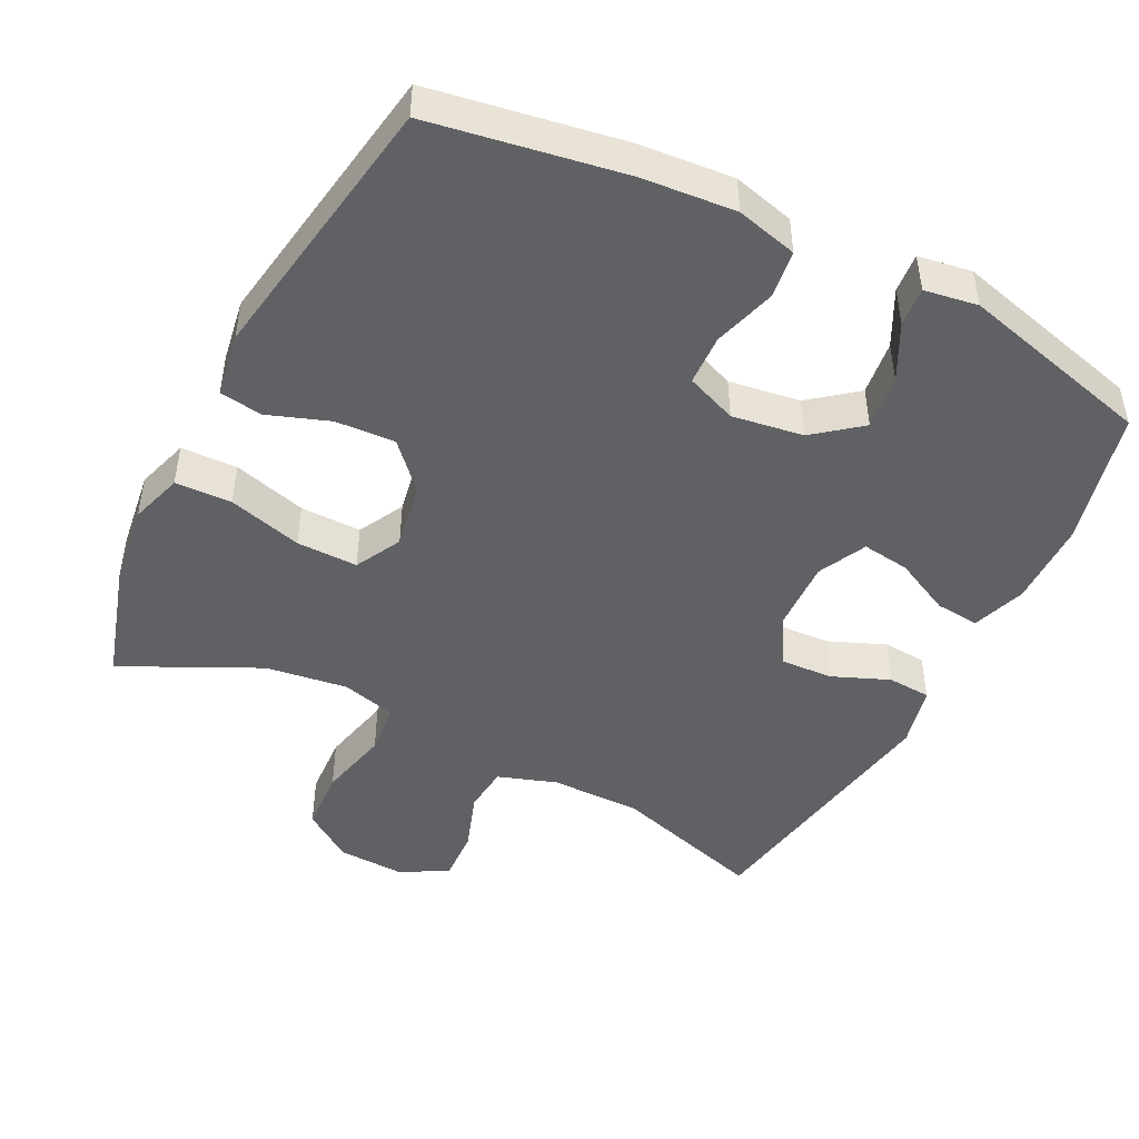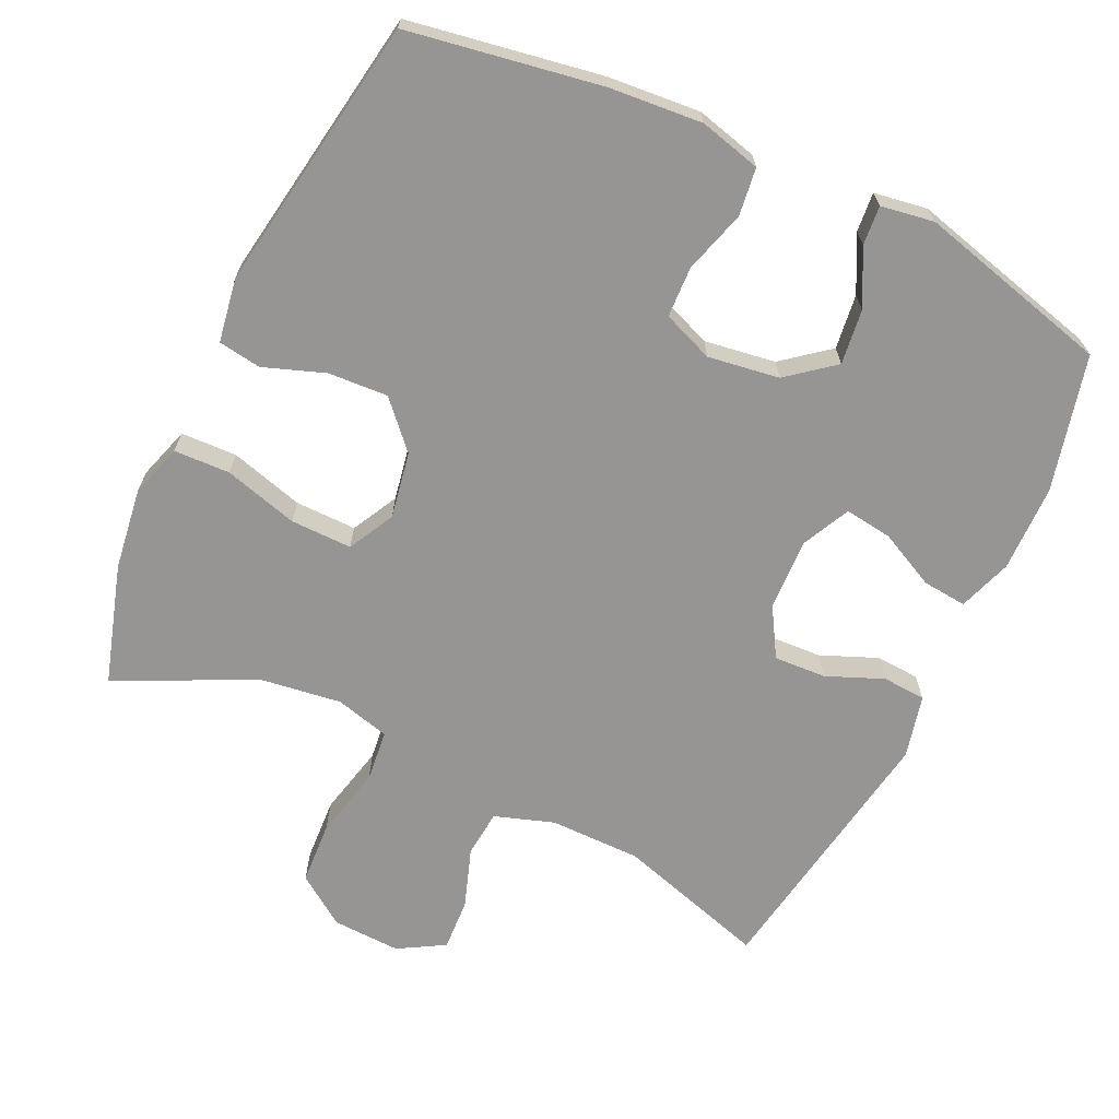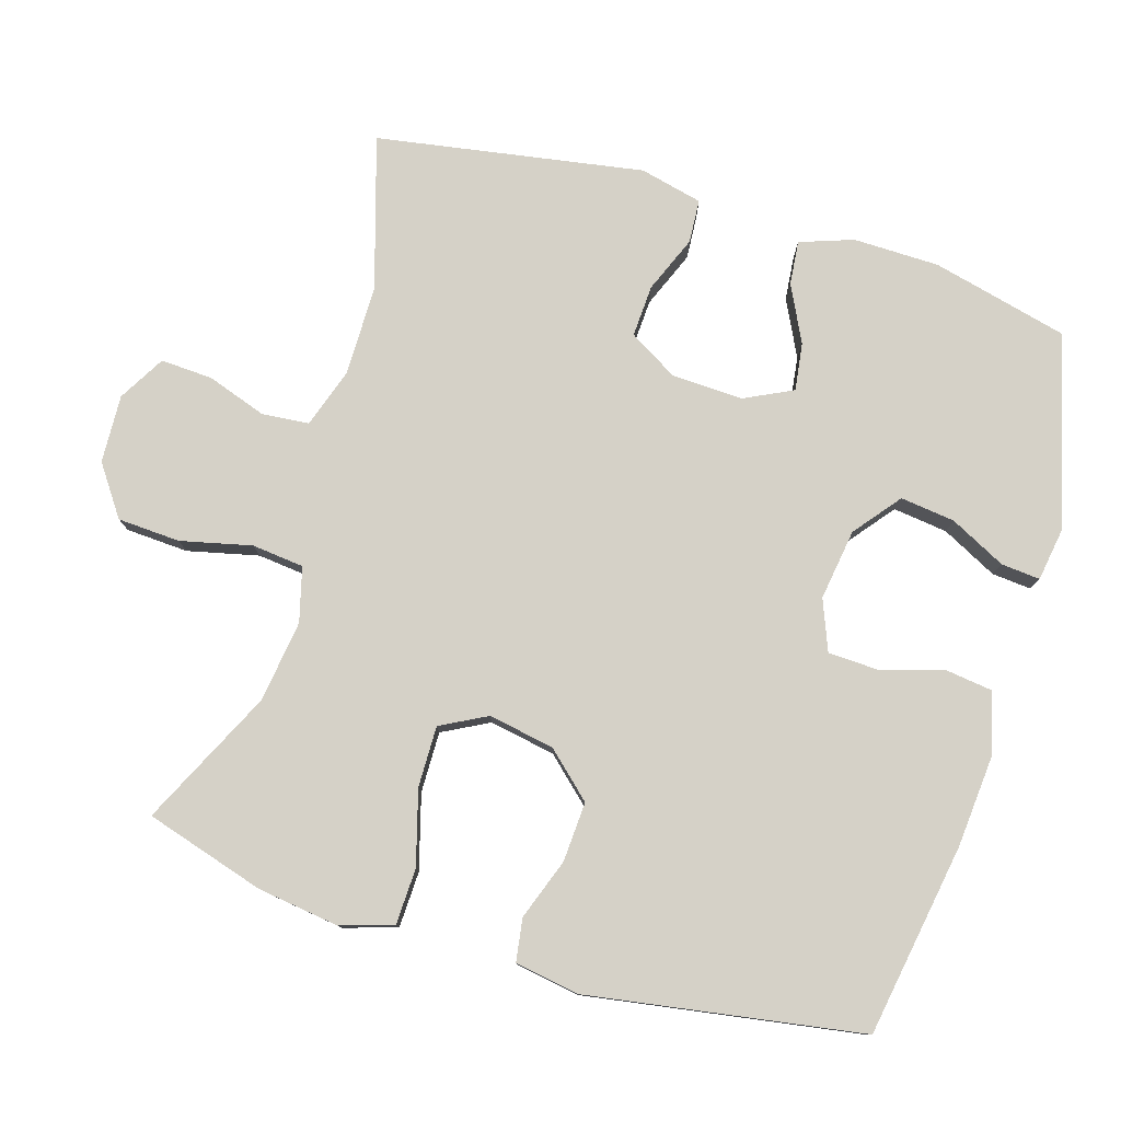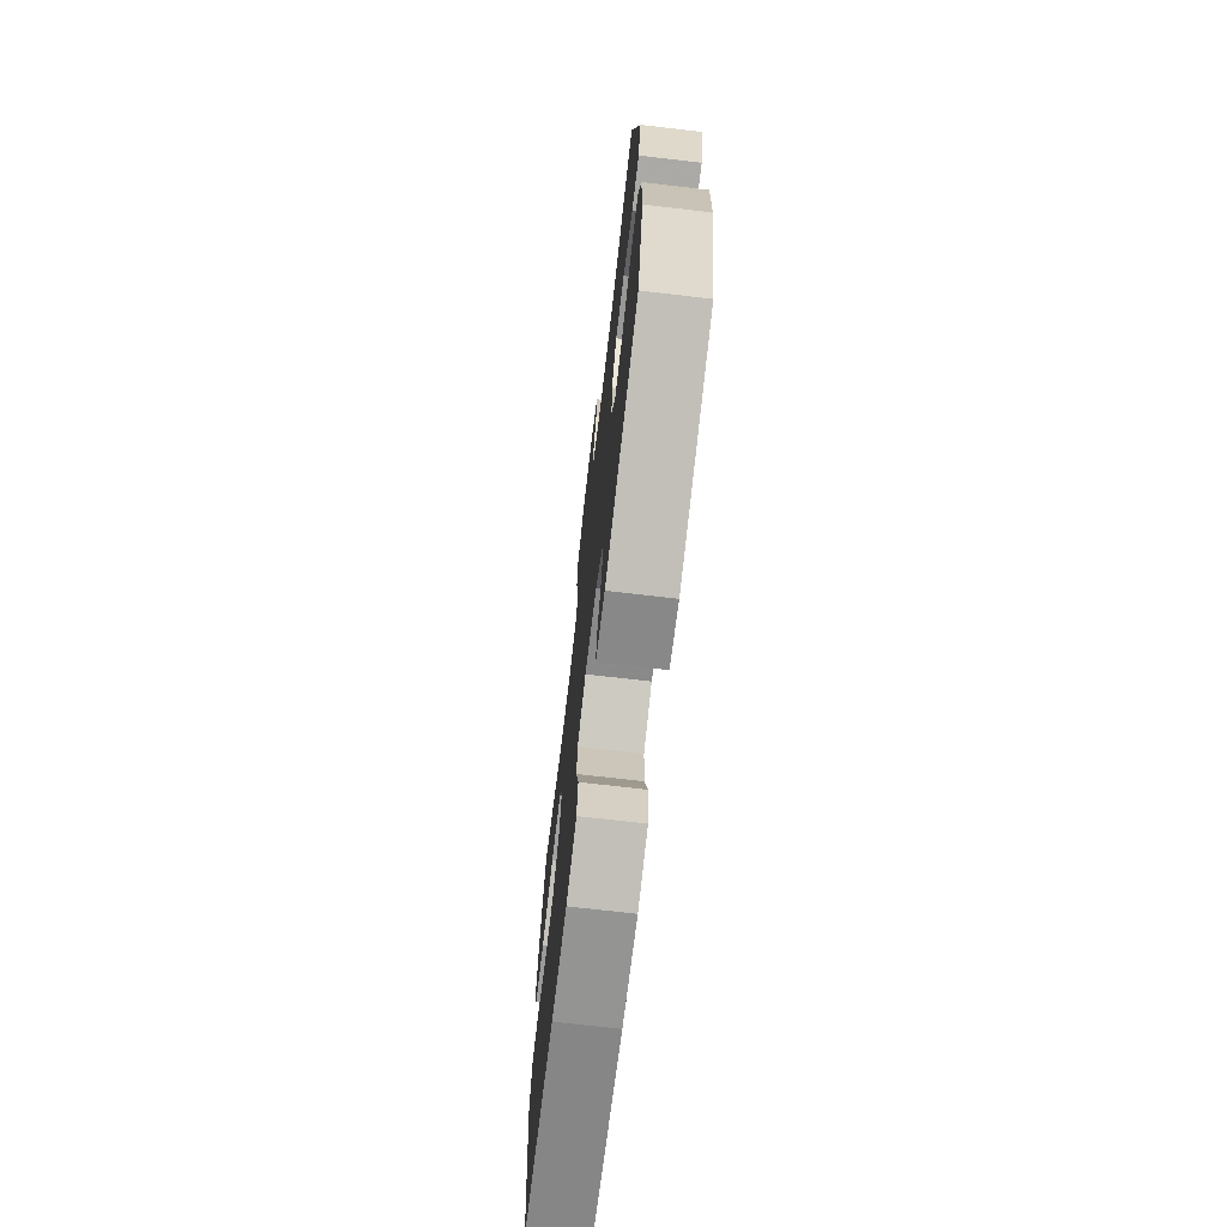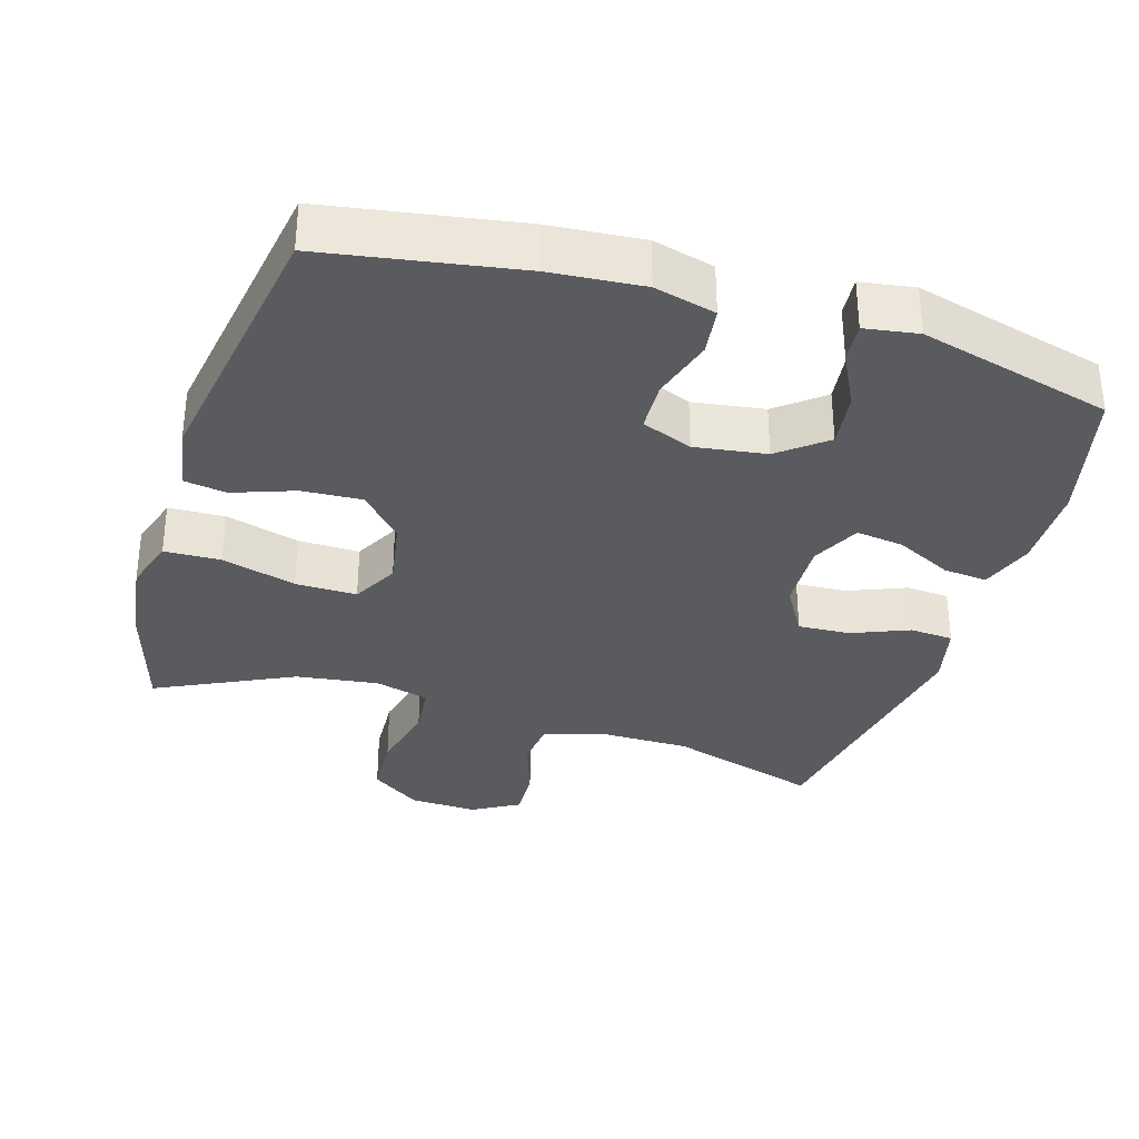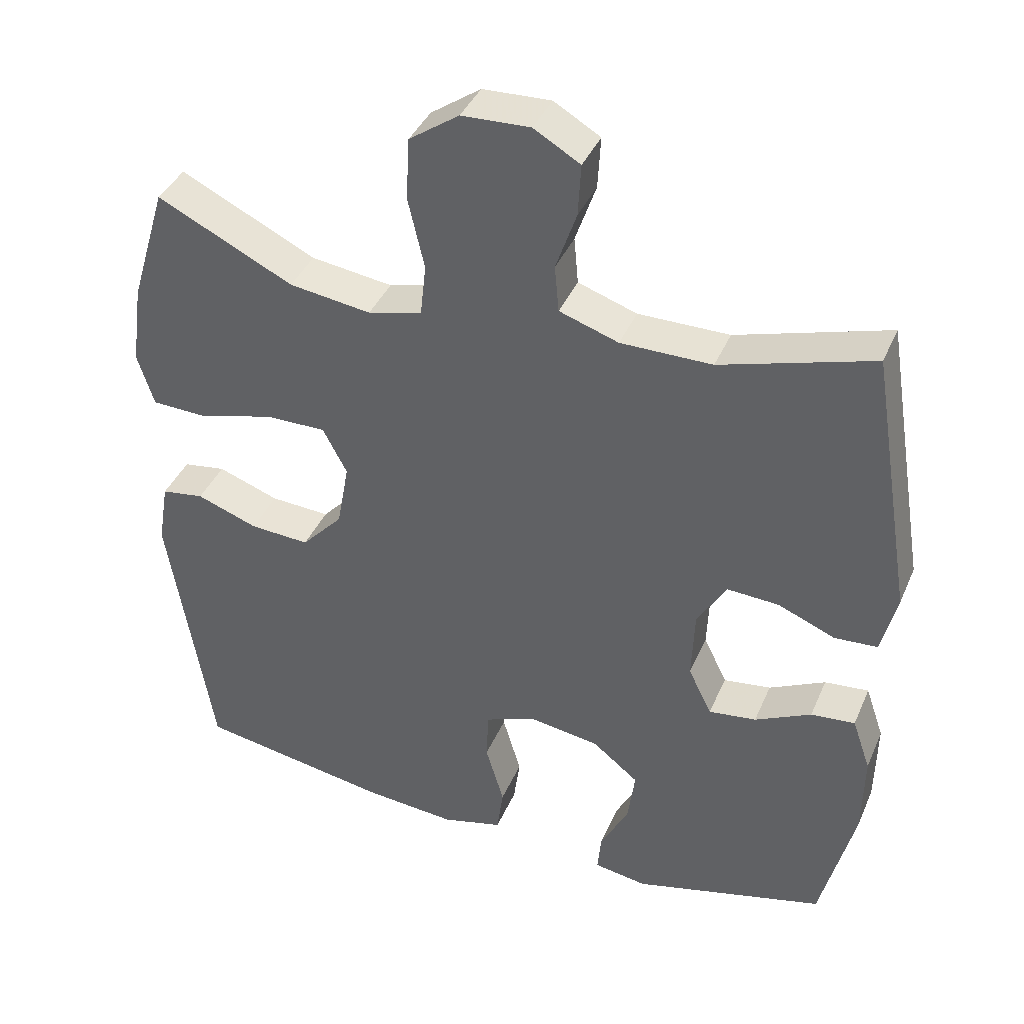
<metadata>
{"format":"obj","ext":"obj","renderer":"f3d","projection":"perspective","resolution":1024,"background":"white","views":[{"elev":-46.9,"azim":153.1,"up":"+Y"},{"elev":-67.6,"azim":154.7,"up":"+Y"},{"elev":78.8,"azim":106.7,"up":"+Y"},{"elev":-71.9,"azim":-96.6,"up":"+Z"},{"elev":-33.4,"azim":162.9,"up":"+Y"},{"elev":39.7,"azim":-158.1,"up":"+Z"}]}
</metadata>
<code>
v -0.5 0.07 -0.5
v -0.547 0.07 -0.309
v -0.549 0.07 -0.188
v -0.523 0.07 -0.113
v -0.461 0.07 -0.119
v -0.382 0.07 -0.158
v -0.315 0.07 -0.167
v -0.282 0.07 -0.099
v -0.286 0.07 0.001
v -0.327 0.07 0.07
v -0.4 0.07 0.066
v -0.48 0.07 0.033
v -0.541 0.07 0.037
v -0.562 0.07 0.125
v -0.5 0.07 0.5
v -0.287 0.07 0.436
v -0.159 0.07 0.436
v -0.076 0.07 0.464
v -0.07 0.07 0.53
v -0.099 0.07 0.614
v -0.103 0.07 0.687
v -0.038 0.07 0.725
v 0.058 0.07 0.721
v 0.128 0.07 0.672
v 0.133 0.07 0.584
v 0.11 0.07 0.484
v 0.118 0.07 0.411
v 0.194 0.07 0.391
v 0.309 0.07 0.407
v 0.5 0.07 0.5
v 0.551 0.07 0.332
v 0.567 0.07 0.217
v 0.544 0.07 0.143
v 0.465 0.07 0.14
v 0.361 0.07 0.169
v 0.275 0.07 0.17
v 0.241 0.07 0.105
v 0.258 0.07 0.012
v 0.316 0.07 -0.051
v 0.4 0.07 -0.046
v 0.486 0.07 -0.015
v 0.546 0.07 -0.024
v 0.561 0.07 -0.114
v 0.5 0.07 -0.5
v 0.229 0.07 -0.546
v 0.099 0.07 -0.557
v 0.013 0.07 -0.535
v 0.004 0.07 -0.468
v 0.03 0.07 -0.38
v 0.027 0.07 -0.309
v -0.044 0.07 -0.281
v -0.144 0.07 -0.296
v -0.209 0.07 -0.348
v -0.199 0.07 -0.425
v -0.159 0.07 -0.503
v -0.154 0.07 -0.558
v -0.229 0.07 -0.57
v -0.5 0 -0.5
v -0.547 0 -0.309
v -0.549 0 -0.188
v -0.523 0 -0.113
v -0.461 0 -0.119
v -0.382 0 -0.158
v -0.315 0 -0.167
v -0.282 0 -0.099
v -0.286 0 0.001
v -0.327 0 0.07
v -0.4 0 0.066
v -0.48 0 0.033
v -0.541 0 0.037
v -0.562 0 0.125
v -0.5 0 0.5
v -0.287 0 0.436
v -0.159 0 0.436
v -0.076 0 0.464
v -0.07 0 0.53
v -0.099 0 0.614
v -0.103 0 0.687
v -0.038 0 0.725
v 0.058 0 0.721
v 0.128 0 0.672
v 0.133 0 0.584
v 0.11 0 0.484
v 0.118 0 0.411
v 0.194 0 0.391
v 0.309 0 0.407
v 0.5 0 0.5
v 0.551 0 0.332
v 0.567 0 0.217
v 0.544 0 0.143
v 0.465 0 0.14
v 0.361 0 0.169
v 0.275 0 0.17
v 0.241 0 0.105
v 0.258 0 0.012
v 0.316 0 -0.051
v 0.4 0 -0.046
v 0.486 0 -0.015
v 0.546 0 -0.024
v 0.561 0 -0.114
v 0.5 0 -0.5
v 0.229 0 -0.546
v 0.099 0 -0.557
v 0.013 0 -0.535
v 0.004 0 -0.468
v 0.03 0 -0.38
v 0.027 0 -0.309
v -0.044 0 -0.281
v -0.144 0 -0.296
v -0.209 0 -0.348
v -0.199 0 -0.425
v -0.159 0 -0.503
v -0.154 0 -0.558
v -0.229 0 -0.57
f 54 55 56 57
f 53 54 57 1
f 52 53 1 2
f 51 52 2 3
f 46 47 48 49
f 46 49 50
f 45 46 50
f 44 45 50
f 43 44 50
f 40 41 42 43
f 39 40 43 50
f 38 39 50 51
f 32 33 34 35
f 32 35 36
f 29 30 31 32
f 28 29 32 36
f 27 28 36 37
f 23 24 25 26
f 23 26 27
f 22 23 27
f 19 20 21 22
f 18 19 22 27
f 17 18 27 37
f 13 14 15 16
f 11 12 13 16
f 10 11 16 17
f 9 10 17 37
f 3 4 5 6
f 3 6 7
f 51 3 7
f 38 51 7 8
f 8 9 37 38
f 114 113 112 111
f 58 114 111 110
f 59 58 110 109
f 60 59 109 108
f 106 105 104 103
f 107 106 103
f 107 103 102
f 107 102 101
f 107 101 100
f 100 99 98 97
f 107 100 97 96
f 108 107 96 95
f 92 91 90 89
f 93 92 89
f 89 88 87 86
f 93 89 86 85
f 94 93 85 84
f 83 82 81 80
f 84 83 80
f 84 80 79
f 79 78 77 76
f 84 79 76 75
f 94 84 75 74
f 73 72 71 70
f 73 70 69 68
f 74 73 68 67
f 94 74 67 66
f 63 62 61 60
f 64 63 60
f 64 60 108
f 65 64 108 95
f 95 94 66 65
f 1 58 59 2
f 2 59 60 3
f 3 60 61 4
f 4 61 62 5
f 5 62 63 6
f 6 63 64 7
f 7 64 65 8
f 8 65 66 9
f 9 66 67 10
f 10 67 68 11
f 11 68 69 12
f 12 69 70 13
f 13 70 71 14
f 14 71 72 15
f 15 72 73 16
f 16 73 74 17
f 17 74 75 18
f 18 75 76 19
f 19 76 77 20
f 20 77 78 21
f 21 78 79 22
f 22 79 80 23
f 23 80 81 24
f 24 81 82 25
f 25 82 83 26
f 26 83 84 27
f 27 84 85 28
f 28 85 86 29
f 29 86 87 30
f 30 87 88 31
f 31 88 89 32
f 32 89 90 33
f 33 90 91 34
f 34 91 92 35
f 35 92 93 36
f 36 93 94 37
f 37 94 95 38
f 38 95 96 39
f 39 96 97 40
f 40 97 98 41
f 41 98 99 42
f 42 99 100 43
f 43 100 101 44
f 44 101 102 45
f 45 102 103 46
f 46 103 104 47
f 47 104 105 48
f 48 105 106 49
f 49 106 107 50
f 50 107 108 51
f 51 108 109 52
f 52 109 110 53
f 53 110 111 54
f 54 111 112 55
f 55 112 113 56
f 56 113 114 57
f 57 114 58 1

</code>
